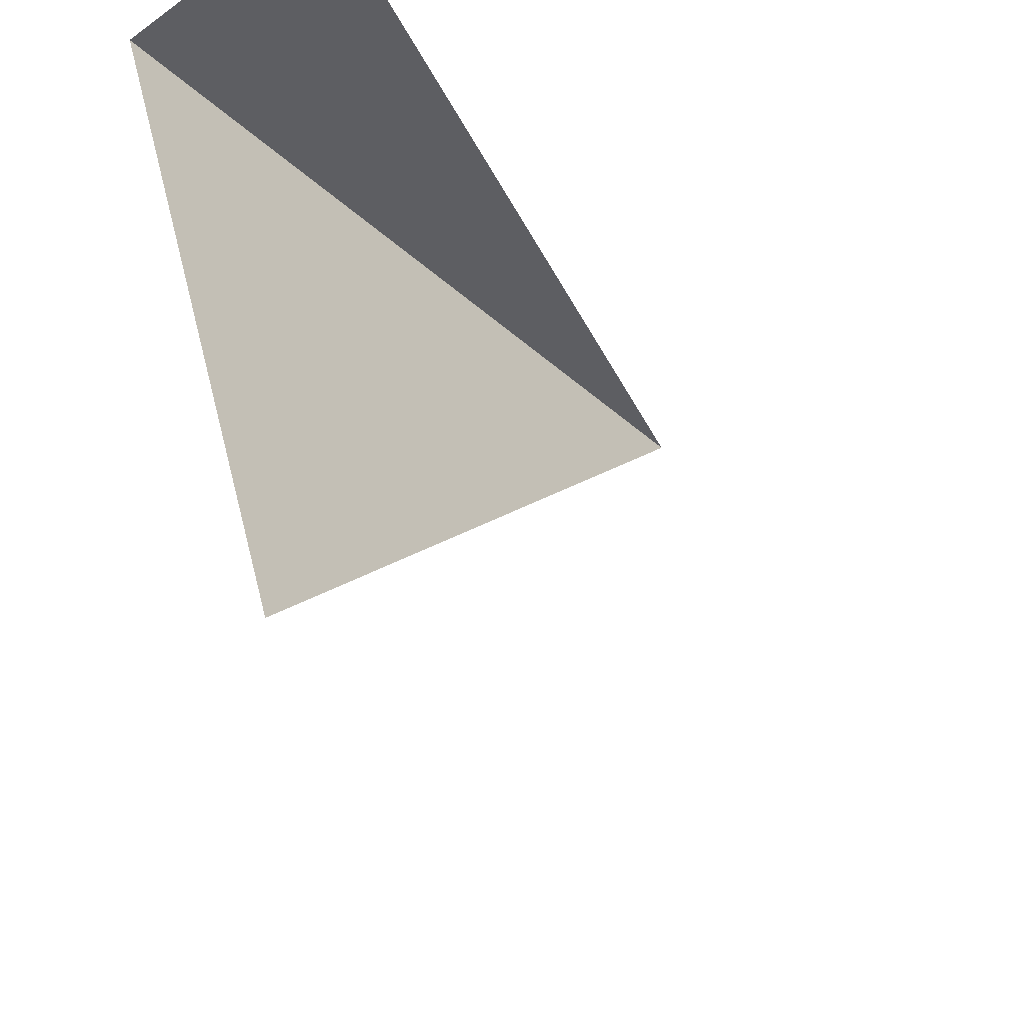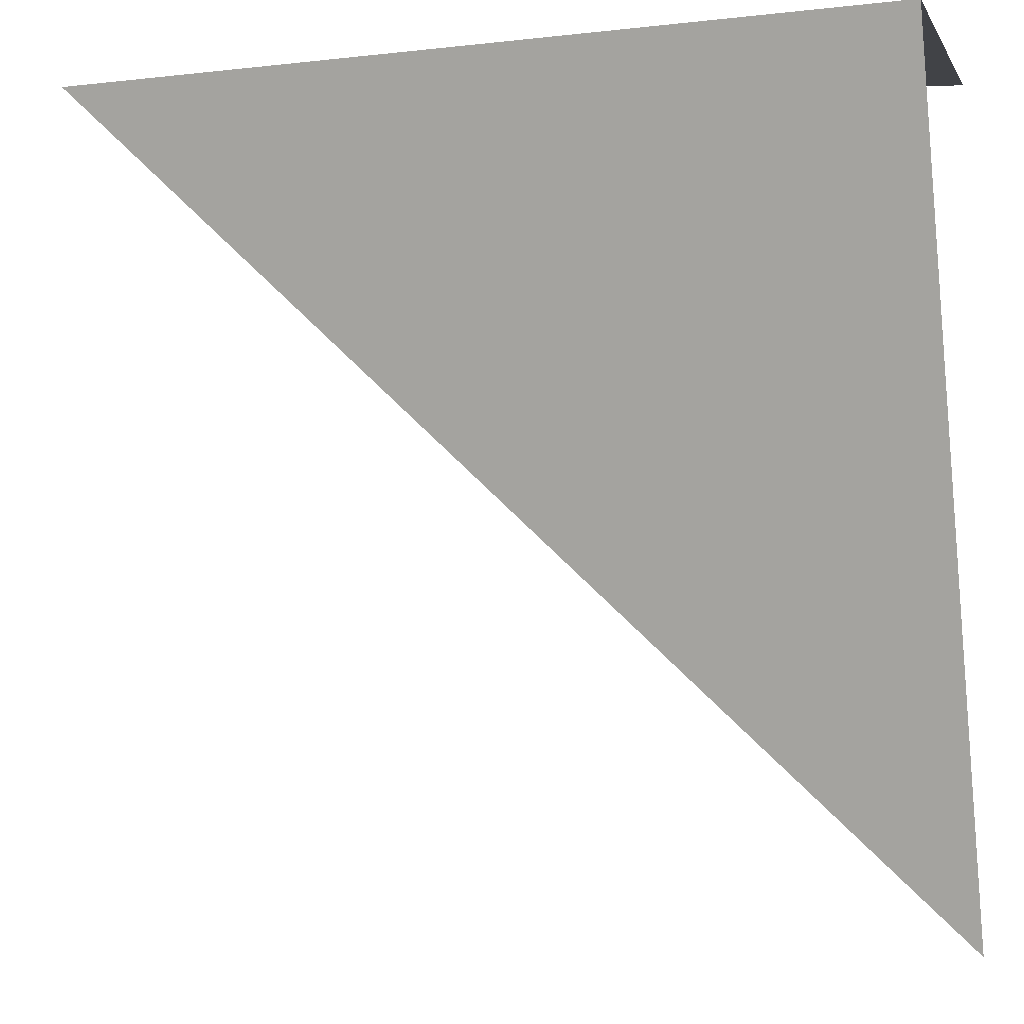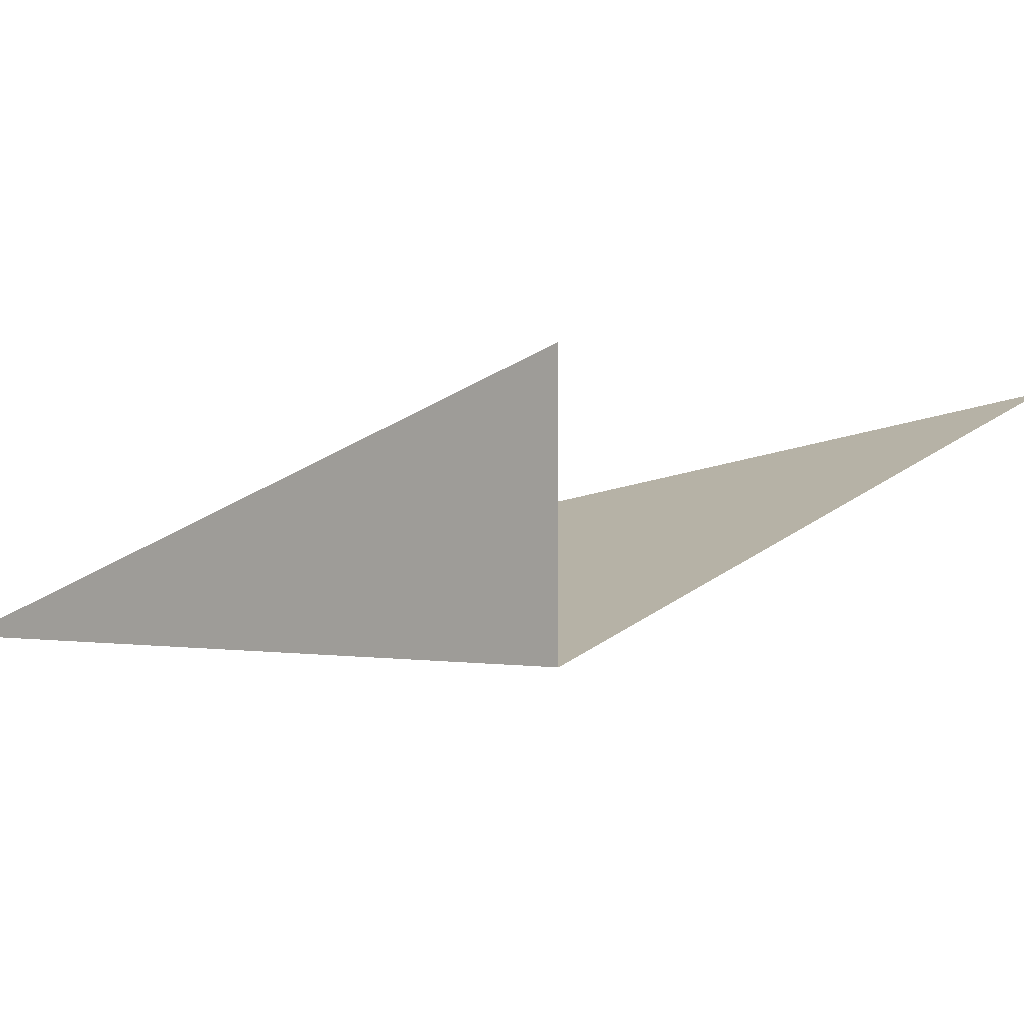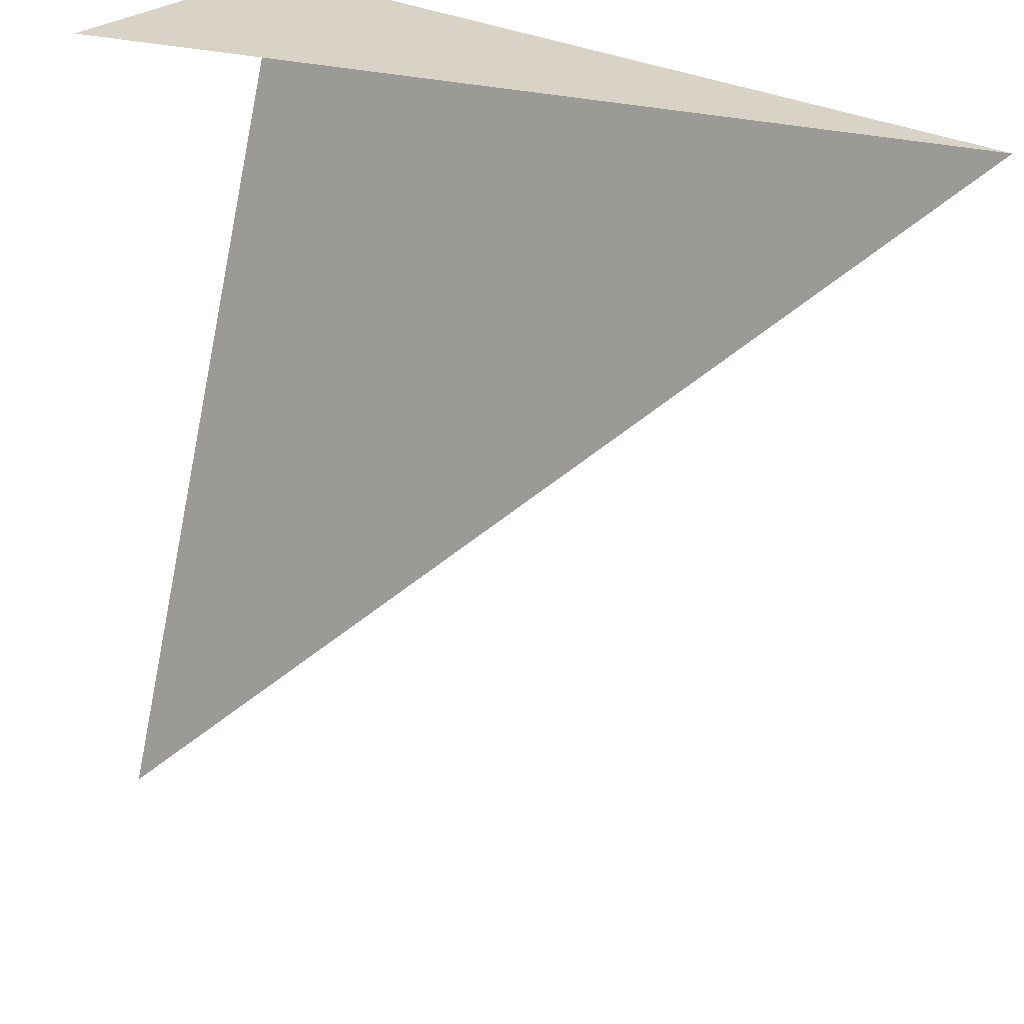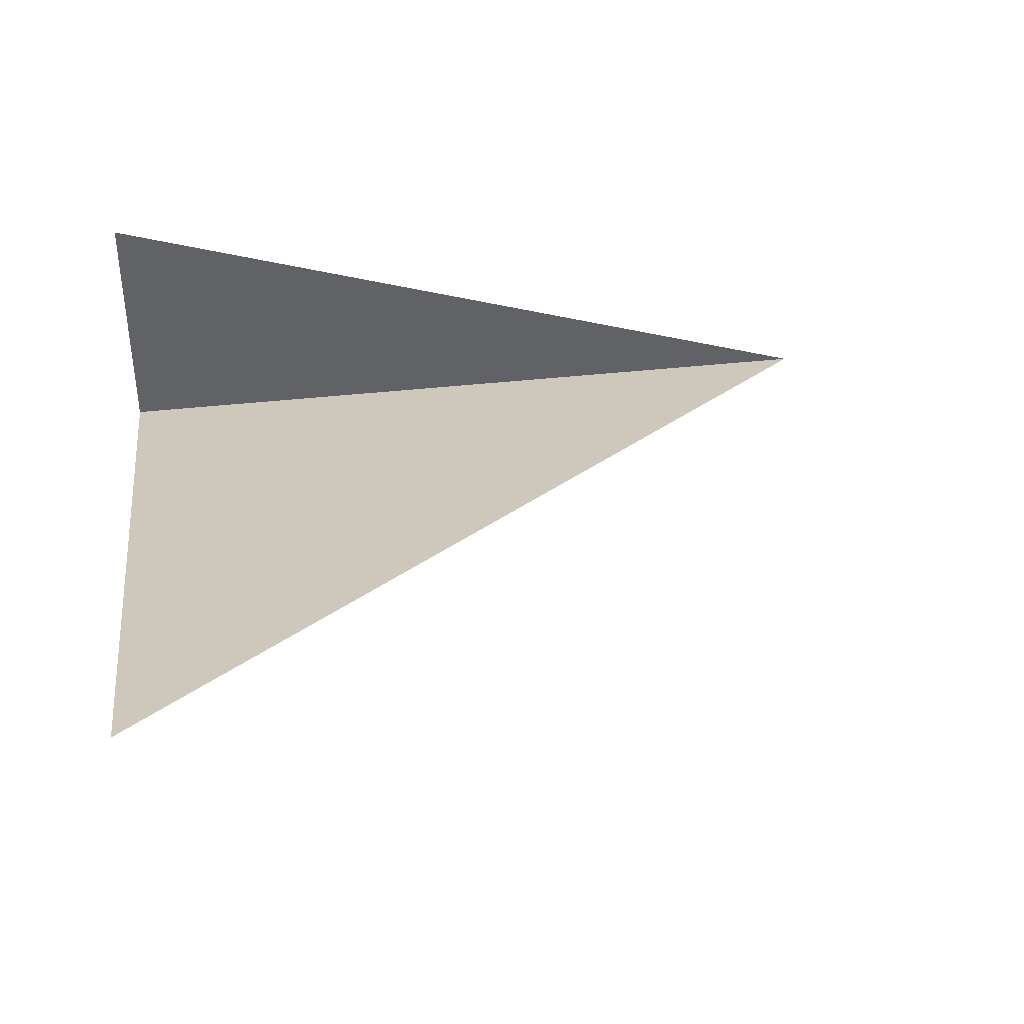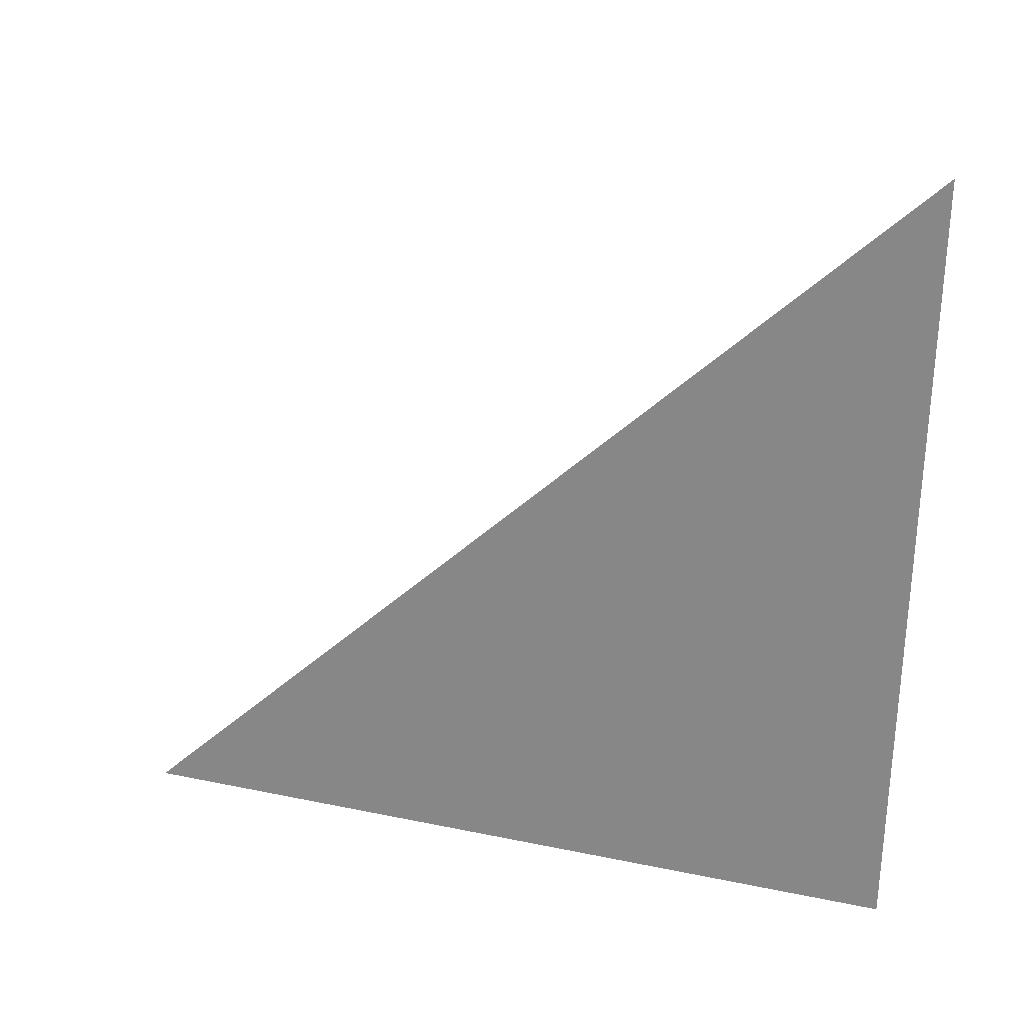
<metadata>
{"format":"obj","ext":"obj","renderer":"f3d","projection":"perspective","resolution":1024,"background":"white","views":[{"elev":-38.6,"azim":131.6,"up":"+Z"},{"elev":-7.2,"azim":18.1,"up":"+Z"},{"elev":-0.6,"azim":41.3,"up":"+Y"},{"elev":28.1,"azim":-140.4,"up":"+Z"},{"elev":40.0,"azim":172.1,"up":"+Y"},{"elev":-66.6,"azim":-91.3,"up":"+Y"}]}
</metadata>
<code>
o Cube
v 1 0.3202 -1
v 1 -0.3202 -1
v 1 0.3202 1
v 1 -0.3202 1
v -1 0.3202 -1
v -1 -0.3202 -1
v -1 0.3202 1
v -1 -0.3202 1
v 1 -0.3202 1
f 3 8 4
f 1 4 8

</code>
